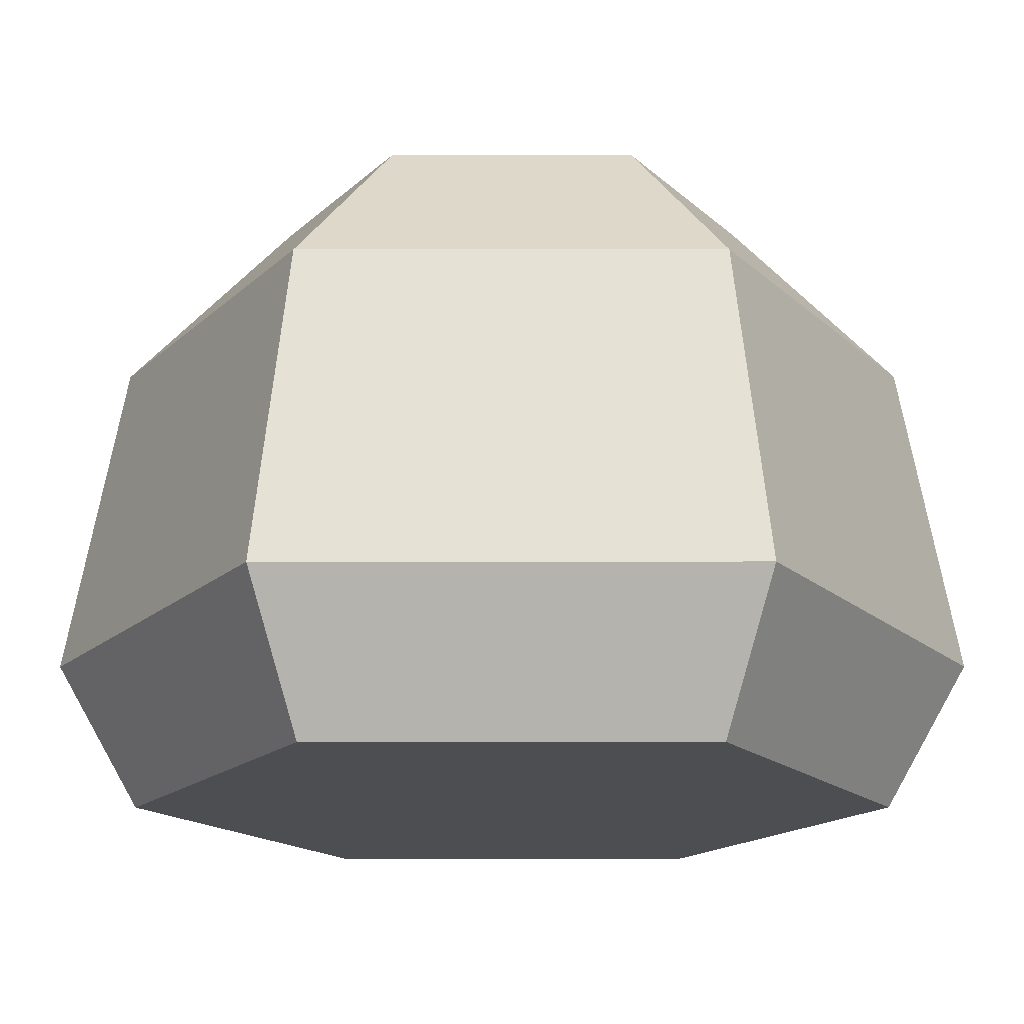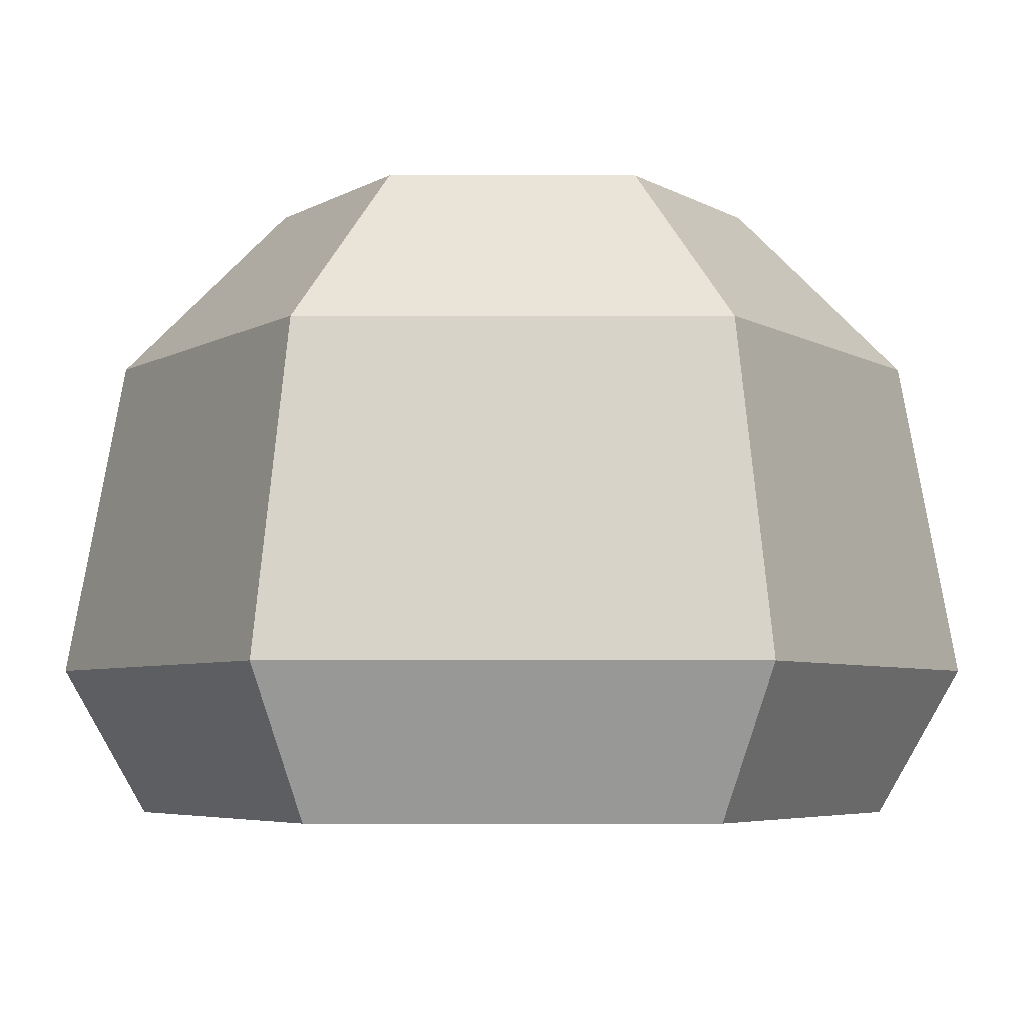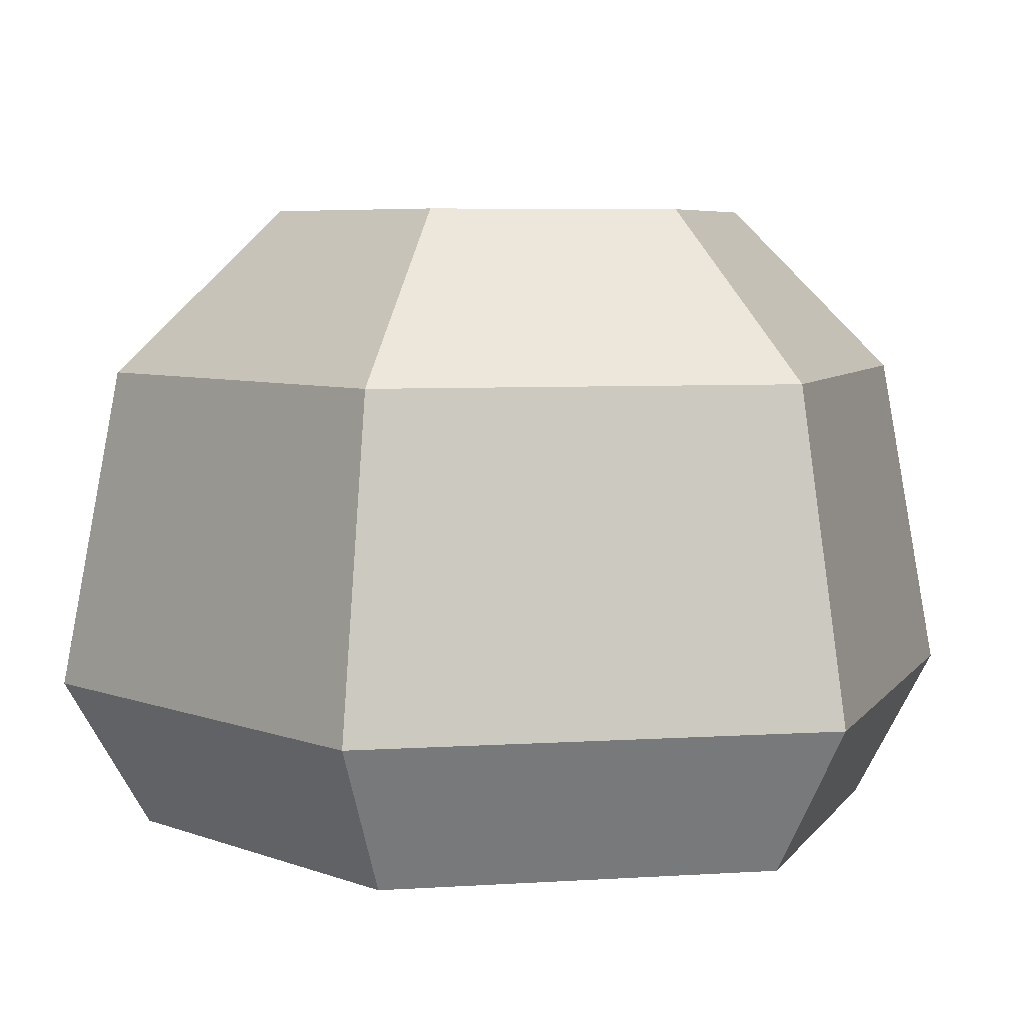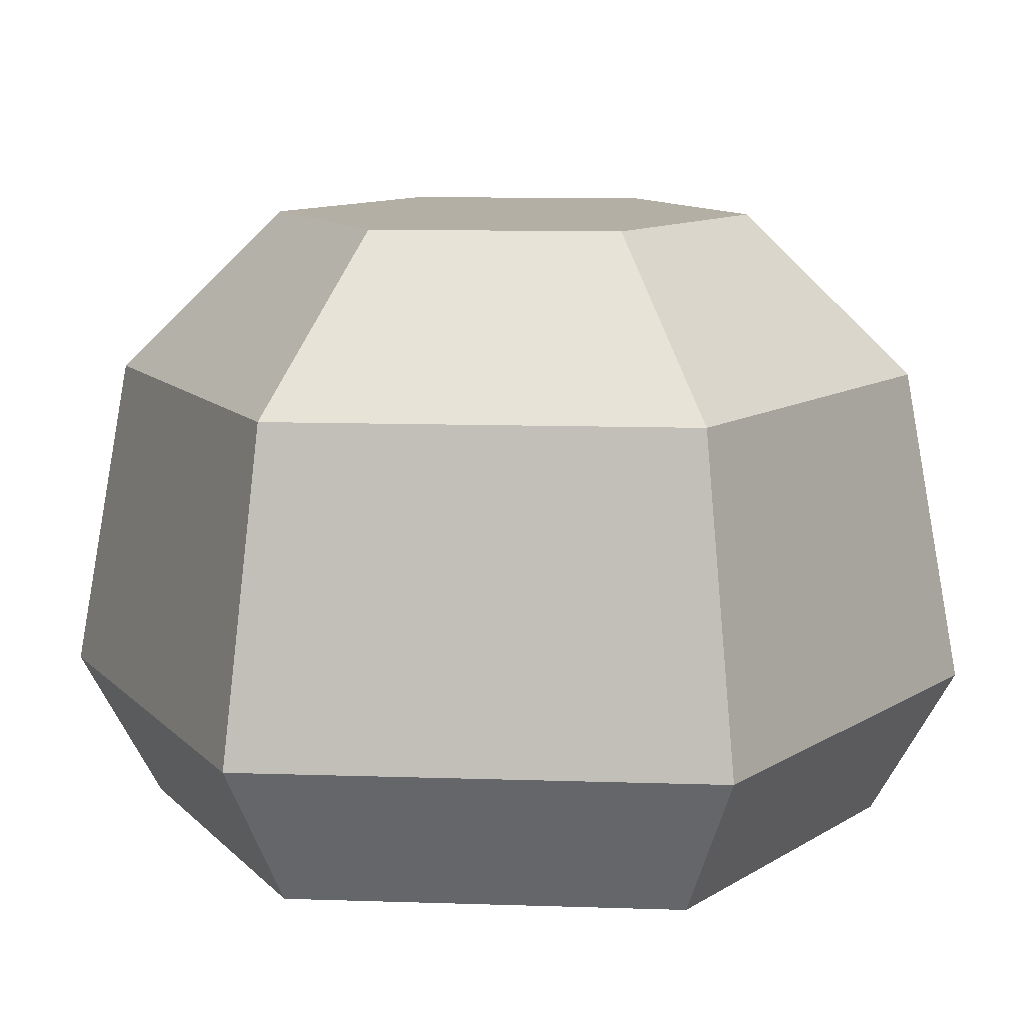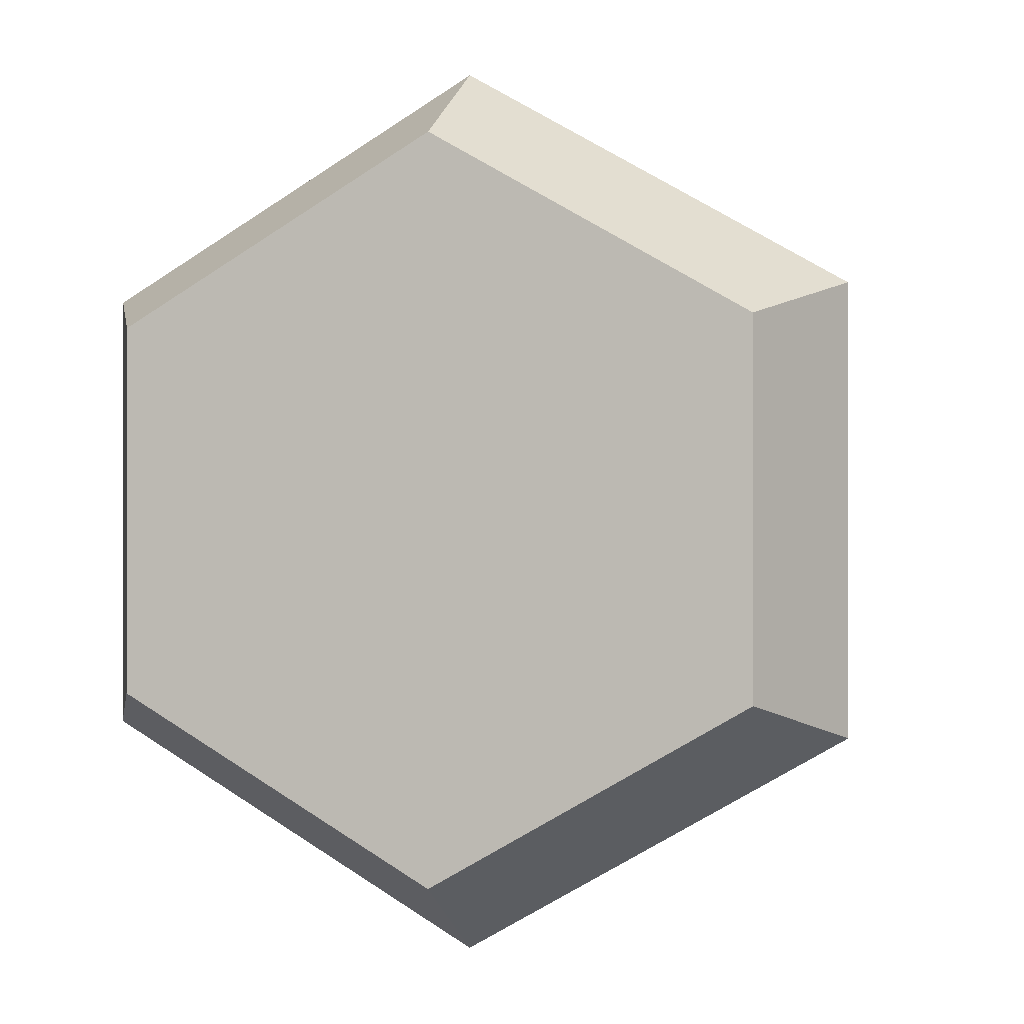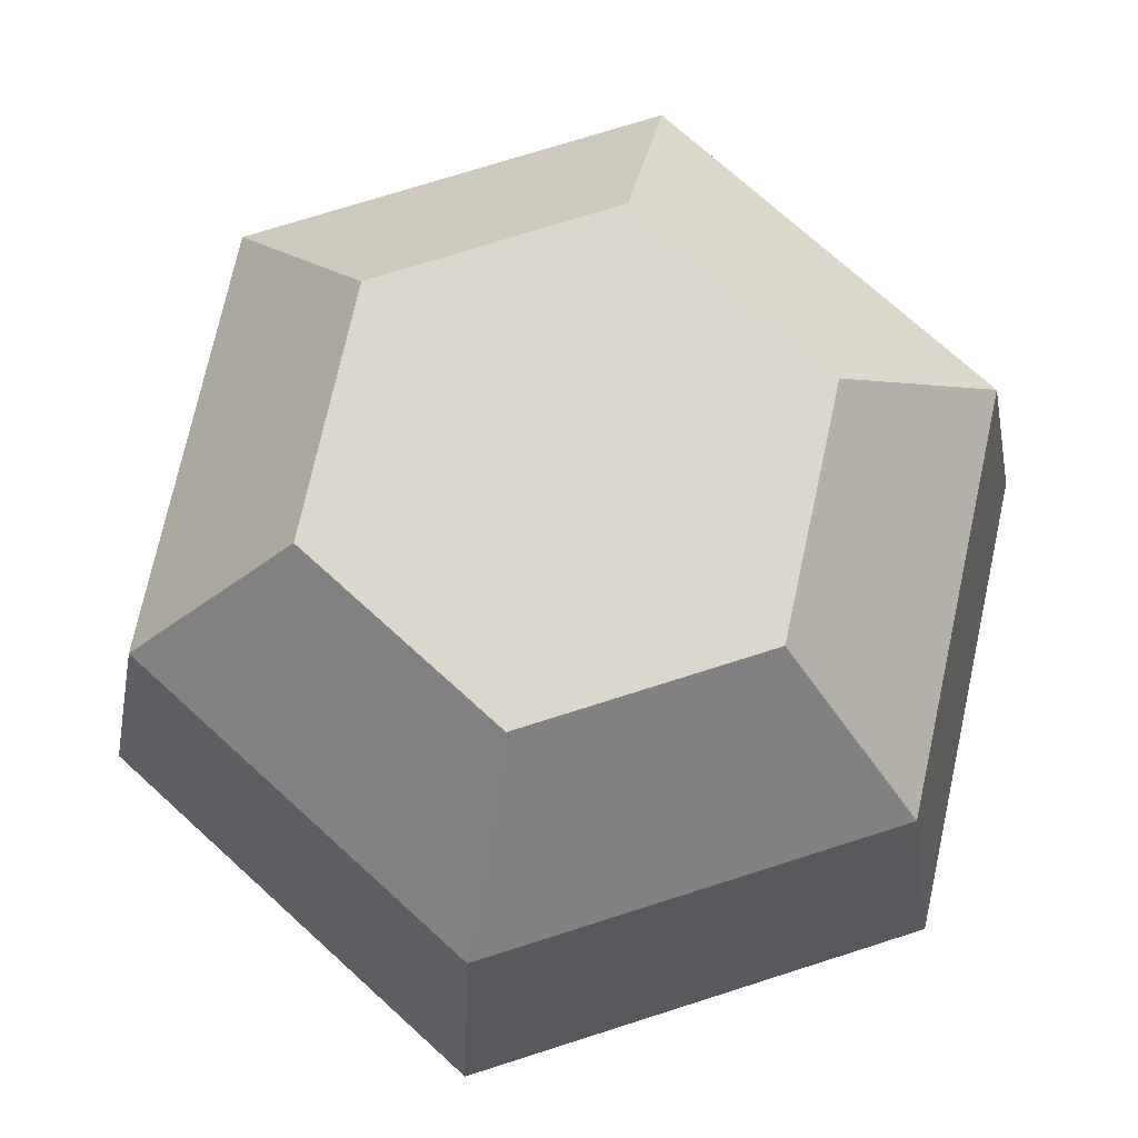
<metadata>
{"format":"obj","ext":"obj","renderer":"f3d","projection":"perspective","resolution":1024,"background":"white","views":[{"elev":-16.7,"azim":-89.9,"up":"+Y"},{"elev":-4.9,"azim":-150.1,"up":"+Y"},{"elev":5.9,"azim":-161.2,"up":"+Y"},{"elev":11.3,"azim":94.6,"up":"+Y"},{"elev":-0.4,"azim":15.7,"up":"+Z"},{"elev":73.0,"azim":132.3,"up":"+Y"}]}
</metadata>
<code>
g rock_smallI
v 0.09235 0.2778 -0.05332
v 0.09235 0.2778 0.05332
v 0 0.2778 -0.1066
v 0 0.2778 0.1066
v -0.09235 0.2778 -0.05332
v -0.09235 0.2778 0.05332
v 0 0 0.1696
v -0.1469 0 0.08479
v 0 0.06494 0.2069
v -0.1792 0.06494 0.1034
v -0.1792 0.06494 -0.1034
v 0 0.06494 -0.2069
v -0.1565 0.2057 -0.09037
v 0 0.2057 -0.1807
v 0 0 -0.1696
v 0.1469 0 -0.08479
v 0.1792 0.06494 -0.1034
v 0.1792 0.06494 0.1034
v 0.1469 0 0.08479
v 0.1565 0.2057 0.09037
v 0 0.2057 0.1807
v 0.1565 0.2057 -0.09037
v -0.1469 0 -0.08479
v -0.1565 0.2057 0.09037
f 3 2 1
f 2 3 4
f 4 3 5
f 4 5 6
f 9 8 7
f 8 9 10
f 13 12 11
f 12 13 14
f 12 16 15
f 16 12 17
f 13 3 14
f 3 13 5
f 18 16 17
f 16 18 19
f 2 21 20
f 21 2 4
f 14 17 12
f 17 14 22
f 7 16 19
f 16 7 15
f 15 7 8
f 15 8 23
f 22 18 17
f 18 22 20
f 11 15 23
f 15 11 12
f 6 21 4
f 21 6 24
f 18 7 19
f 7 18 9
f 23 10 11
f 10 23 8
f 14 1 22
f 1 14 3
f 20 9 18
f 9 20 21
f 1 20 22
f 20 1 2
f 24 5 13
f 5 24 6
f 21 10 9
f 10 21 24
f 10 13 11
f 13 10 24

</code>
